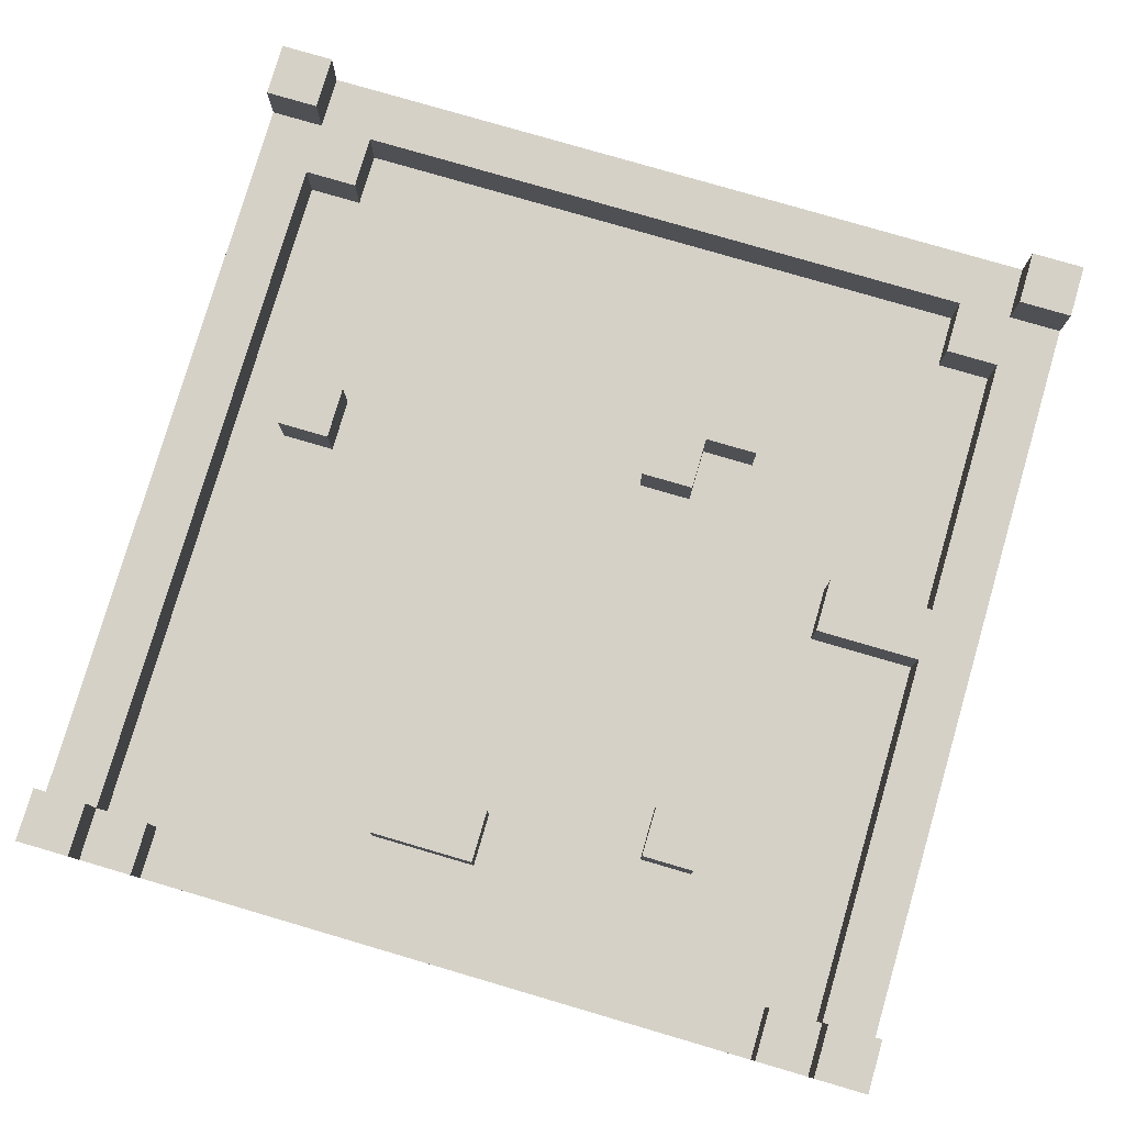
<metadata>
{"format":"obj","ext":"obj","renderer":"f3d","projection":"perspective","resolution":1024,"background":"white","views":[{"elev":79.1,"azim":16.3,"up":"+Z"}]}
</metadata>
<code>
o
v -0.8 -0.8 -0.5
v -0.8 -0.8 -0.8
v -0.8 -0.7 -0.5
v -0.8 -0.7 -0.6
v -0.8 0.7 -0.5
v -0.8 0.7 -0.6
v -0.8 0.8 -0.5
v -0.8 0.8 -0.8
v -0.6 0.1 -0.6
v -0.6 0.1 -0.7
v -0.6 0.2 -0.6
v -0.6 0.2 -0.7
v -0.2 -0.6 -0.6
v -0.2 -0.6 -0.7
v -0.2 -0.5 -0.6
v -0.2 -0.5 -0.7
v 0.1 0.2 -0.6
v 0.1 0.2 -0.7
v 0.1 0.4 -0.6
v 0.1 0.4 -0.7
v 0.3 -0.5 -0.6
v 0.3 -0.5 -0.7
v 0.3 -0.4 -0.6
v 0.3 -0.4 -0.7
v 0.5 0 -0.6
v 0.5 0 -0.7
v 0.5 0.1 -0.6
v 0.5 0.1 -0.7
v 0.6 -0.8 -0.6
v 0.6 -0.8 -0.7
v 0.6 -0.7 -0.6
v 0.6 -0.7 -0.7
v 0.6 0.6 -0.6
v 0.6 0.6 -0.7
v 0.6 0.7 -0.6
v 0.6 0.7 -0.7
v 0.7 -0.8 -0.5
v 0.7 -0.8 -0.6
v 0.7 -0.7 -0.5
v 0.7 -0.7 -0.6
v 0.7 -0.7 -0.7
v 0.7 -0.1 -0.7
v 0.7 0 -0.6
v 0.7 0 -0.7
v 0.7 0.1 -0.6
v 0.7 0.1 -0.7
v 0.7 0.3 -0.7
v 0.7 0.6 -0.6
v 0.7 0.6 -0.7
v 0.7 0.7 -0.5
v 0.7 0.7 -0.6
v 0.7 0.8 -0.5
v 0.7 0.8 -0.6
v -0.7 -0.8 -0.5
v -0.7 -0.8 -0.6
v -0.7 -0.7 -0.5
v -0.7 -0.7 -0.6
v -0.7 -0.7 -0.7
v -0.7 -0.2 -0.7
v -0.7 -0.1 -0.7
v -0.7 0 -0.7
v -0.7 0.6 -0.6
v -0.7 0.6 -0.7
v -0.7 0.7 -0.5
v -0.7 0.7 -0.6
v -0.7 0.8 -0.5
v -0.7 0.8 -0.6
v -0.6 -0.8 -0.6
v -0.6 -0.8 -0.7
v -0.6 -0.7 -0.6
v -0.6 -0.7 -0.7
v -0.6 0.6 -0.6
v -0.6 0.6 -0.7
v -0.6 0.7 -0.6
v -0.6 0.7 -0.7
v -0.5 0.1 -0.6
v -0.5 0.1 -0.7
v -0.5 0.2 -0.6
v -0.5 0.2 -0.7
v 0 -0.6 -0.6
v 0 -0.6 -0.7
v 0 -0.5 -0.6
v 0 -0.5 -0.7
v 0.2 0.2 -0.6
v 0.2 0.2 -0.7
v 0.2 0.3 -0.6
v 0.2 0.3 -0.7
v 0.3 0.3 -0.6
v 0.3 0.3 -0.7
v 0.3 0.4 -0.6
v 0.3 0.4 -0.7
v 0.4 -0.5 -0.6
v 0.4 -0.5 -0.7
v 0.4 -0.4 -0.6
v 0.4 -0.4 -0.7
v 0.8 -0.8 -0.5
v 0.8 -0.8 -0.8
v 0.8 -0.7 -0.5
v 0.8 -0.7 -0.6
v 0.8 0.7 -0.5
v 0.8 0.7 -0.6
v 0.8 0.8 -0.5
v 0.8 0.8 -0.8
v -0.8 -0.8 -0.5
v -0.8 -0.7 -0.5
v -0.8 0.7 -0.5
v -0.8 0.8 -0.5
v -0.7 -0.8 -0.5
v -0.7 -0.7 -0.5
v -0.7 0.7 -0.5
v -0.7 0.8 -0.5
v 0.7 -0.8 -0.5
v 0.7 -0.7 -0.5
v 0.7 0.7 -0.5
v 0.7 0.8 -0.5
v 0.8 -0.8 -0.5
v 0.8 -0.7 -0.5
v 0.8 0.7 -0.5
v 0.8 0.8 -0.5
v -0.8 -0.7 -0.6
v -0.8 0.7 -0.6
v -0.7 -0.8 -0.6
v -0.7 -0.7 -0.6
v -0.7 0.6 -0.6
v -0.7 0.7 -0.6
v -0.7 0.8 -0.6
v -0.6 -0.8 -0.6
v -0.6 -0.7 -0.6
v -0.6 0.1 -0.6
v -0.6 0.2 -0.6
v -0.6 0.6 -0.6
v -0.6 0.7 -0.6
v -0.5 0.1 -0.6
v -0.5 0.2 -0.6
v -0.2 -0.6 -0.6
v -0.2 -0.5 -0.6
v 0 -0.6 -0.6
v 0 -0.5 -0.6
v 0.1 0.2 -0.6
v 0.1 0.4 -0.6
v 0.2 0.2 -0.6
v 0.2 0.3 -0.6
v 0.3 -0.5 -0.6
v 0.3 -0.4 -0.6
v 0.3 0.3 -0.6
v 0.3 0.4 -0.6
v 0.4 -0.5 -0.6
v 0.4 -0.4 -0.6
v 0.5 0 -0.6
v 0.5 0.1 -0.6
v 0.6 -0.8 -0.6
v 0.6 -0.7 -0.6
v 0.6 0.6 -0.6
v 0.6 0.7 -0.6
v 0.7 -0.8 -0.6
v 0.7 -0.7 -0.6
v 0.7 0 -0.6
v 0.7 0.1 -0.6
v 0.7 0.6 -0.6
v 0.7 0.7 -0.6
v 0.7 0.8 -0.6
v 0.8 -0.7 -0.6
v 0.8 0.7 -0.6
v -0.7 -0.7 -0.7
v -0.7 -0.2 -0.7
v -0.7 -0.1 -0.7
v -0.7 0 -0.7
v -0.7 0.6 -0.7
v -0.6 -0.8 -0.7
v -0.6 -0.7 -0.7
v -0.6 -0.4 -0.7
v -0.6 -0.2 -0.7
v -0.6 -0.1 -0.7
v -0.6 0 -0.7
v -0.6 0.1 -0.7
v -0.6 0.2 -0.7
v -0.6 0.6 -0.7
v -0.6 0.7 -0.7
v -0.5 -0.7 -0.7
v -0.5 -0.6 -0.7
v -0.5 -0.5 -0.7
v -0.5 -0.4 -0.7
v -0.5 -0.3 -0.7
v -0.5 -0.2 -0.7
v -0.5 0.1 -0.7
v -0.5 0.2 -0.7
v -0.5 0.4 -0.7
v -0.5 0.5 -0.7
v -0.5 0.6 -0.7
v -0.4 -0.8 -0.7
v -0.4 -0.7 -0.7
v -0.4 -0.6 -0.7
v -0.4 -0.4 -0.7
v -0.4 -0.3 -0.7
v -0.4 0.2 -0.7
v -0.4 0.4 -0.7
v -0.4 0.5 -0.7
v -0.4 0.6 -0.7
v -0.4 0.7 -0.7
v -0.3 -0.7 -0.7
v -0.3 -0.6 -0.7
v -0.3 -0.5 -0.7
v -0.3 0.1 -0.7
v -0.3 0.3 -0.7
v -0.3 0.4 -0.7
v -0.3 0.5 -0.7
v -0.3 0.6 -0.7
v -0.2 -0.6 -0.7
v -0.2 -0.5 -0.7
v -0.2 0.1 -0.7
v -0.2 0.3 -0.7
v -0.2 0.4 -0.7
v -0.2 0.5 -0.7
v 0 -0.6 -0.7
v 0 -0.5 -0.7
v 0 0.3 -0.7
v 0 0.5 -0.7
v 0.1 -0.6 -0.7
v 0.1 -0.5 -0.7
v 0.1 -0.4 -0.7
v 0.1 0.2 -0.7
v 0.1 0.4 -0.7
v 0.1 0.5 -0.7
v 0.2 -0.6 -0.7
v 0.2 -0.5 -0.7
v 0.2 -0.4 -0.7
v 0.2 0.2 -0.7
v 0.2 0.3 -0.7
v 0.2 0.4 -0.7
v 0.2 0.5 -0.7
v 0.3 -0.7 -0.7
v 0.3 -0.6 -0.7
v 0.3 -0.5 -0.7
v 0.3 -0.4 -0.7
v 0.3 -0.1 -0.7
v 0.3 0 -0.7
v 0.3 0.3 -0.7
v 0.3 0.4 -0.7
v 0.3 0.5 -0.7
v 0.3 0.6 -0.7
v 0.4 -0.8 -0.7
v 0.4 -0.7 -0.7
v 0.4 -0.6 -0.7
v 0.4 -0.5 -0.7
v 0.4 -0.4 -0.7
v 0.4 -0.3 -0.7
v 0.4 -0.2 -0.7
v 0.4 0.2 -0.7
v 0.4 0.3 -0.7
v 0.4 0.5 -0.7
v 0.4 0.6 -0.7
v 0.4 0.7 -0.7
v 0.5 -0.7 -0.7
v 0.5 -0.6 -0.7
v 0.5 -0.3 -0.7
v 0.5 -0.2 -0.7
v 0.5 -0.1 -0.7
v 0.5 0 -0.7
v 0.5 0.1 -0.7
v 0.5 0.2 -0.7
v 0.5 0.5 -0.7
v 0.5 0.6 -0.7
v 0.6 -0.8 -0.7
v 0.6 -0.7 -0.7
v 0.6 -0.2 -0.7
v 0.6 -0.1 -0.7
v 0.6 0 -0.7
v 0.6 0.1 -0.7
v 0.6 0.3 -0.7
v 0.6 0.6 -0.7
v 0.6 0.7 -0.7
v 0.7 -0.7 -0.7
v 0.7 -0.1 -0.7
v 0.7 0 -0.7
v 0.7 0.1 -0.7
v 0.7 0.3 -0.7
v 0.7 0.6 -0.7
v -0.8 -0.8 -0.8
v -0.8 0.8 -0.8
v -0.7 -0.8 -0.8
v -0.7 -0.2 -0.8
v -0.7 -0.1 -0.8
v -0.7 0 -0.8
v -0.7 0.7 -0.8
v -0.6 -0.8 -0.8
v -0.6 -0.7 -0.8
v -0.6 -0.4 -0.8
v -0.6 -0.2 -0.8
v -0.6 -0.1 -0.8
v -0.6 0 -0.8
v -0.6 0.1 -0.8
v -0.6 0.6 -0.8
v -0.6 0.7 -0.8
v -0.5 -0.7 -0.8
v -0.5 -0.6 -0.8
v -0.5 -0.5 -0.8
v -0.5 -0.4 -0.8
v -0.5 -0.3 -0.8
v -0.5 -0.2 -0.8
v -0.5 0.1 -0.8
v -0.5 0.2 -0.8
v -0.5 0.4 -0.8
v -0.5 0.5 -0.8
v -0.5 0.6 -0.8
v -0.4 -0.8 -0.8
v -0.4 -0.7 -0.8
v -0.4 -0.6 -0.8
v -0.4 -0.4 -0.8
v -0.4 -0.3 -0.8
v -0.4 0.2 -0.8
v -0.4 0.4 -0.8
v -0.4 0.5 -0.8
v -0.4 0.6 -0.8
v -0.4 0.7 -0.8
v -0.3 -0.7 -0.8
v -0.3 -0.6 -0.8
v -0.3 -0.5 -0.8
v -0.3 0.1 -0.8
v -0.3 0.3 -0.8
v -0.3 0.4 -0.8
v -0.3 0.5 -0.8
v -0.3 0.6 -0.8
v -0.2 -0.6 -0.8
v -0.2 -0.5 -0.8
v -0.2 0.1 -0.8
v -0.2 0.3 -0.8
v -0.2 0.4 -0.8
v -0.2 0.5 -0.8
v 0 0.3 -0.8
v 0 0.5 -0.8
v 0.1 -0.6 -0.8
v 0.1 -0.5 -0.8
v 0.1 -0.4 -0.8
v 0.1 0.2 -0.8
v 0.1 0.3 -0.8
v 0.1 0.5 -0.8
v 0.2 -0.6 -0.8
v 0.2 -0.5 -0.8
v 0.2 -0.4 -0.8
v 0.2 0.2 -0.8
v 0.2 0.3 -0.8
v 0.2 0.5 -0.8
v 0.3 -0.7 -0.8
v 0.3 -0.6 -0.8
v 0.3 -0.5 -0.8
v 0.3 -0.4 -0.8
v 0.3 -0.1 -0.8
v 0.3 0 -0.8
v 0.3 0.3 -0.8
v 0.3 0.5 -0.8
v 0.3 0.6 -0.8
v 0.4 -0.8 -0.8
v 0.4 -0.7 -0.8
v 0.4 -0.6 -0.8
v 0.4 -0.5 -0.8
v 0.4 -0.4 -0.8
v 0.4 -0.3 -0.8
v 0.4 -0.2 -0.8
v 0.4 0.2 -0.8
v 0.4 0.3 -0.8
v 0.4 0.5 -0.8
v 0.4 0.6 -0.8
v 0.4 0.7 -0.8
v 0.5 -0.7 -0.8
v 0.5 -0.6 -0.8
v 0.5 -0.3 -0.8
v 0.5 -0.2 -0.8
v 0.5 -0.1 -0.8
v 0.5 0 -0.8
v 0.5 0.2 -0.8
v 0.5 0.5 -0.8
v 0.5 0.6 -0.8
v 0.6 -0.8 -0.8
v 0.6 -0.7 -0.8
v 0.6 -0.2 -0.8
v 0.6 -0.1 -0.8
v 0.6 0 -0.8
v 0.6 0.1 -0.8
v 0.6 0.3 -0.8
v 0.6 0.6 -0.8
v 0.6 0.7 -0.8
v 0.7 -0.8 -0.8
v 0.7 -0.1 -0.8
v 0.7 0 -0.8
v 0.7 0.1 -0.8
v 0.7 0.3 -0.8
v 0.7 0.7 -0.8
v 0.8 -0.8 -0.8
v 0.8 0.8 -0.8
v -0.8 -0.8 -0.5
v -0.7 -0.8 -0.5
v 0.7 -0.8 -0.5
v 0.8 -0.8 -0.5
v -0.7 -0.8 -0.6
v -0.6 -0.8 -0.6
v 0.6 -0.8 -0.6
v 0.7 -0.8 -0.6
v -0.7 -0.8 -0.7
v -0.6 -0.8 -0.7
v -0.4 -0.8 -0.7
v 0.4 -0.8 -0.7
v 0.6 -0.8 -0.7
v 0.7 -0.8 -0.7
v -0.8 -0.8 -0.8
v -0.7 -0.8 -0.8
v -0.6 -0.8 -0.8
v -0.4 -0.8 -0.8
v 0.4 -0.8 -0.8
v 0.6 -0.8 -0.8
v 0.7 -0.8 -0.8
v 0.8 -0.8 -0.8
v -0.2 -0.6 -0.6
v 0 -0.6 -0.6
v -0.2 -0.6 -0.7
v 0 -0.6 -0.7
v 0.3 -0.5 -0.6
v 0.4 -0.5 -0.6
v 0.3 -0.5 -0.7
v 0.4 -0.5 -0.7
v 0.5 0 -0.6
v 0.7 0 -0.6
v 0.5 0 -0.7
v 0.6 0 -0.7
v 0.7 0 -0.7
v -0.6 0.1 -0.6
v -0.5 0.1 -0.6
v -0.6 0.1 -0.7
v -0.5 0.1 -0.7
v 0.1 0.2 -0.6
v 0.2 0.2 -0.6
v 0.1 0.2 -0.7
v 0.2 0.2 -0.7
v 0.2 0.3 -0.6
v 0.3 0.3 -0.6
v 0.2 0.3 -0.7
v 0.3 0.3 -0.7
v -0.7 0.6 -0.6
v -0.6 0.6 -0.6
v 0.6 0.6 -0.6
v 0.7 0.6 -0.6
v -0.7 0.6 -0.7
v -0.6 0.6 -0.7
v 0.6 0.6 -0.7
v 0.7 0.6 -0.7
v -0.8 0.7 -0.5
v -0.7 0.7 -0.5
v 0.7 0.7 -0.5
v 0.8 0.7 -0.5
v -0.8 0.7 -0.6
v -0.7 0.7 -0.6
v -0.6 0.7 -0.6
v 0.6 0.7 -0.6
v 0.7 0.7 -0.6
v 0.8 0.7 -0.6
v -0.6 0.7 -0.7
v -0.4 0.7 -0.7
v 0.4 0.7 -0.7
v 0.6 0.7 -0.7
v -0.8 -0.7 -0.5
v -0.7 -0.7 -0.5
v 0.7 -0.7 -0.5
v 0.8 -0.7 -0.5
v -0.8 -0.7 -0.6
v -0.7 -0.7 -0.6
v -0.6 -0.7 -0.6
v 0.6 -0.7 -0.6
v 0.7 -0.7 -0.6
v 0.8 -0.7 -0.6
v -0.7 -0.7 -0.7
v -0.6 -0.7 -0.7
v 0.6 -0.7 -0.7
v 0.7 -0.7 -0.7
v -0.2 -0.5 -0.6
v 0 -0.5 -0.6
v -0.2 -0.5 -0.7
v 0 -0.5 -0.7
v 0.3 -0.4 -0.6
v 0.4 -0.4 -0.6
v 0.3 -0.4 -0.7
v 0.4 -0.4 -0.7
v 0.5 0.1 -0.6
v 0.7 0.1 -0.6
v 0.5 0.1 -0.7
v 0.6 0.1 -0.7
v 0.7 0.1 -0.7
v -0.6 0.2 -0.6
v -0.5 0.2 -0.6
v -0.6 0.2 -0.7
v -0.5 0.2 -0.7
v 0.1 0.4 -0.6
v 0.3 0.4 -0.6
v 0.1 0.4 -0.7
v 0.2 0.4 -0.7
v 0.3 0.4 -0.7
v -0.8 0.8 -0.5
v -0.7 0.8 -0.5
v 0.7 0.8 -0.5
v 0.8 0.8 -0.5
v -0.7 0.8 -0.6
v 0.7 0.8 -0.6
v -0.8 0.8 -0.8
v 0.8 0.8 -0.8
f 3 2 1
f 4 2 3
f 6 2 4
f 7 6 5
f 8 2 6
f 8 6 7
f 11 10 9
f 12 10 11
f 15 14 13
f 16 14 15
f 19 18 17
f 20 18 19
f 23 22 21
f 24 22 23
f 27 26 25
f 28 26 27
f 31 30 29
f 32 30 31
f 35 34 33
f 36 34 35
f 39 38 37
f 40 38 39
f 42 41 40
f 43 42 40
f 44 42 43
f 47 46 45
f 48 47 45
f 49 47 48
f 52 51 50
f 53 51 52
f 54 55 56
f 56 55 57
f 57 58 59
f 57 59 60
f 57 60 61
f 57 61 62
f 62 61 63
f 64 65 66
f 66 65 67
f 68 69 70
f 70 69 71
f 72 73 74
f 74 73 75
f 76 77 78
f 78 77 79
f 80 81 82
f 82 81 83
f 84 85 86
f 86 85 87
f 88 89 90
f 90 89 91
f 92 93 94
f 94 93 95
f 96 97 98
f 98 97 99
f 99 97 101
f 100 101 102
f 101 97 103
f 102 101 103
f 108 105 104
f 109 105 108
f 110 107 106
f 111 107 110
f 116 113 112
f 117 113 116
f 118 115 114
f 119 115 118
f 123 121 120
f 124 121 123
f 125 121 124
f 127 123 122
f 128 123 127
f 131 126 125
f 131 125 124
f 132 126 131
f 133 130 129
f 134 130 133
f 137 136 135
f 138 136 137
f 141 140 139
f 142 140 141
f 145 140 142
f 146 140 145
f 147 144 143
f 148 144 147
f 154 126 132
f 155 152 151
f 156 152 155
f 157 150 149
f 158 150 157
f 159 154 153
f 160 126 154
f 160 154 159
f 161 126 160
f 162 158 157
f 162 160 159
f 162 159 158
f 162 157 156
f 163 160 162
f 170 165 164
f 171 165 170
f 172 166 165
f 172 165 171
f 173 167 166
f 173 166 172
f 174 168 167
f 174 167 173
f 175 168 174
f 176 168 175
f 177 168 176
f 179 171 170
f 179 170 169
f 180 171 179
f 181 171 180
f 182 172 171
f 182 171 181
f 183 172 182
f 184 173 172
f 184 172 183
f 184 174 173
f 184 175 174
f 185 175 184
f 186 177 176
f 187 177 186
f 188 177 187
f 189 178 177
f 189 177 188
f 190 179 169
f 191 180 179
f 191 179 190
f 192 181 180
f 192 180 191
f 193 183 182
f 193 182 181
f 194 185 184
f 194 183 193
f 194 184 183
f 194 186 185
f 195 187 186
f 195 186 194
f 196 188 187
f 196 187 195
f 197 189 188
f 197 188 196
f 198 178 189
f 198 189 197
f 199 178 198
f 200 191 190
f 200 192 191
f 201 181 192
f 201 192 200
f 202 195 194
f 202 181 201
f 202 193 181
f 202 196 195
f 202 194 193
f 203 196 202
f 204 196 203
f 205 197 196
f 205 196 204
f 206 198 197
f 206 197 205
f 207 199 198
f 207 198 206
f 208 201 200
f 208 202 201
f 209 203 202
f 209 202 208
f 210 204 203
f 210 203 209
f 211 205 204
f 211 204 210
f 212 206 205
f 212 205 211
f 213 207 206
f 213 206 212
f 214 208 200
f 215 210 209
f 215 211 210
f 216 213 212
f 216 212 211
f 216 211 215
f 217 207 213
f 217 213 216
f 218 214 200
f 218 215 214
f 219 217 216
f 219 215 218
f 219 216 215
f 220 217 219
f 221 217 220
f 222 217 221
f 223 207 217
f 223 217 222
f 224 218 200
f 224 219 218
f 225 220 219
f 225 219 224
f 226 221 220
f 226 220 225
f 227 221 226
f 229 223 222
f 230 207 223
f 230 223 229
f 231 200 190
f 231 224 200
f 232 225 224
f 232 224 231
f 233 228 227
f 233 225 232
f 233 226 225
f 233 227 226
f 234 228 233
f 235 228 234
f 236 228 235
f 237 228 236
f 238 230 229
f 239 207 230
f 239 230 238
f 240 199 207
f 240 207 239
f 241 231 190
f 242 232 231
f 242 231 241
f 243 233 232
f 243 232 242
f 244 233 243
f 245 235 234
f 246 235 245
f 247 235 246
f 248 237 236
f 249 238 237
f 249 237 248
f 249 239 238
f 250 240 239
f 250 239 249
f 251 199 240
f 251 240 250
f 252 199 251
f 253 242 241
f 253 243 242
f 254 244 243
f 254 243 253
f 254 245 244
f 254 246 245
f 255 247 246
f 255 246 254
f 256 235 247
f 256 247 255
f 257 236 235
f 257 235 256
f 258 248 236
f 258 236 257
f 259 248 258
f 260 250 249
f 260 248 259
f 260 249 248
f 261 251 250
f 261 250 260
f 262 252 251
f 262 251 261
f 263 253 241
f 264 254 253
f 264 253 263
f 264 255 254
f 264 256 255
f 265 257 256
f 265 256 264
f 265 258 257
f 266 258 265
f 267 258 266
f 268 260 259
f 268 261 260
f 268 262 261
f 269 262 268
f 270 252 262
f 270 262 269
f 271 252 270
f 272 266 265
f 272 265 264
f 273 267 266
f 273 266 272
f 274 267 273
f 275 269 268
f 276 270 269
f 276 269 275
f 277 270 276
f 278 279 280
f 280 279 281
f 281 279 282
f 282 279 283
f 283 279 284
f 280 281 285
f 285 281 286
f 286 281 287
f 281 282 288
f 287 281 288
f 282 283 289
f 288 282 289
f 283 284 290
f 289 283 290
f 290 284 291
f 291 284 292
f 284 279 293
f 292 284 293
f 286 287 294
f 285 286 294
f 294 287 295
f 295 287 296
f 287 288 297
f 296 287 297
f 297 288 298
f 288 289 299
f 298 288 299
f 289 290 299
f 290 291 299
f 291 292 300
f 299 291 300
f 300 292 301
f 301 292 302
f 302 292 303
f 292 293 304
f 303 292 304
f 285 294 305
f 294 295 306
f 305 294 306
f 295 296 307
f 306 295 307
f 297 298 308
f 296 297 308
f 298 299 309
f 308 298 309
f 299 300 309
f 300 301 309
f 301 302 310
f 309 301 310
f 302 303 311
f 310 302 311
f 303 304 312
f 311 303 312
f 304 293 313
f 312 304 313
f 293 279 314
f 313 293 314
f 305 306 315
f 306 307 315
f 307 296 316
f 315 307 316
f 296 308 317
f 316 296 317
f 309 310 317
f 308 309 317
f 310 311 317
f 317 311 318
f 318 311 319
f 311 312 320
f 319 311 320
f 312 313 321
f 320 312 321
f 313 314 322
f 321 313 322
f 315 316 323
f 316 317 323
f 317 318 324
f 323 317 324
f 318 319 325
f 324 318 325
f 319 320 326
f 325 319 326
f 320 321 327
f 326 320 327
f 321 322 328
f 327 321 328
f 324 325 329
f 325 326 329
f 327 328 329
f 326 327 329
f 328 322 330
f 329 328 330
f 323 324 331
f 315 323 331
f 324 329 332
f 331 324 332
f 329 330 332
f 332 330 333
f 333 330 334
f 334 330 335
f 330 322 336
f 335 330 336
f 315 331 337
f 331 332 337
f 332 333 338
f 337 332 338
f 333 334 339
f 338 333 339
f 334 335 340
f 339 334 340
f 335 336 341
f 340 335 341
f 336 322 342
f 341 336 342
f 305 315 343
f 315 337 343
f 337 338 344
f 343 337 344
f 340 341 345
f 344 338 345
f 338 339 345
f 339 340 345
f 345 341 346
f 346 341 347
f 347 341 348
f 341 342 349
f 348 341 349
f 342 322 350
f 349 342 350
f 322 314 351
f 350 322 351
f 305 343 352
f 343 344 353
f 352 343 353
f 344 345 354
f 353 344 354
f 345 346 355
f 354 345 355
f 346 347 356
f 355 346 356
f 356 347 357
f 357 347 358
f 348 349 359
f 349 350 360
f 359 349 360
f 350 351 361
f 360 350 361
f 351 314 362
f 361 351 362
f 314 279 363
f 362 314 363
f 352 353 364
f 353 354 364
f 354 355 365
f 364 354 365
f 355 356 365
f 356 357 365
f 357 358 366
f 365 357 366
f 358 347 367
f 366 358 367
f 347 348 368
f 367 347 368
f 348 359 369
f 368 348 369
f 360 361 370
f 369 359 370
f 359 360 370
f 361 362 371
f 370 361 371
f 362 363 372
f 371 362 372
f 352 364 373
f 365 366 374
f 373 364 374
f 366 367 374
f 364 365 374
f 367 368 375
f 374 367 375
f 368 369 375
f 375 369 376
f 369 370 377
f 376 369 377
f 371 372 377
f 370 371 377
f 377 372 378
f 378 372 379
f 372 363 380
f 379 372 380
f 363 279 381
f 380 363 381
f 373 374 382
f 375 376 382
f 374 375 382
f 376 377 383
f 382 376 383
f 377 378 384
f 383 377 384
f 378 379 385
f 384 378 385
f 380 381 386
f 385 379 386
f 379 380 386
f 381 279 387
f 386 381 387
f 385 386 388
f 384 385 388
f 386 387 388
f 383 384 388
f 382 383 388
f 387 279 389
f 388 387 389
f 394 391 390
f 397 393 392
f 398 395 394
f 398 394 390
f 399 395 398
f 402 397 396
f 403 393 397
f 403 397 402
f 404 398 390
f 405 399 398
f 405 398 404
f 406 400 399
f 406 399 405
f 407 401 400
f 407 400 406
f 408 402 401
f 408 401 407
f 409 403 402
f 409 402 408
f 410 393 403
f 410 403 409
f 411 393 410
f 414 413 412
f 415 413 414
f 418 417 416
f 419 417 418
f 422 421 420
f 423 421 422
f 424 421 423
f 427 426 425
f 428 426 427
f 431 430 429
f 432 430 431
f 435 434 433
f 436 434 435
f 441 438 437
f 442 438 441
f 443 440 439
f 444 440 443
f 449 446 445
f 450 446 449
f 453 448 447
f 454 448 453
f 455 452 451
f 456 452 455
f 457 452 456
f 458 452 457
f 459 460 463
f 463 460 464
f 461 462 467
f 467 462 468
f 464 465 469
f 469 465 470
f 466 467 471
f 471 467 472
f 473 474 475
f 475 474 476
f 477 478 479
f 479 478 480
f 481 482 483
f 483 482 484
f 484 482 485
f 486 487 488
f 488 487 489
f 490 491 492
f 492 491 493
f 493 491 494
f 495 496 499
f 497 498 500
f 495 499 501
f 499 500 501
f 500 498 502
f 501 500 502

</code>
